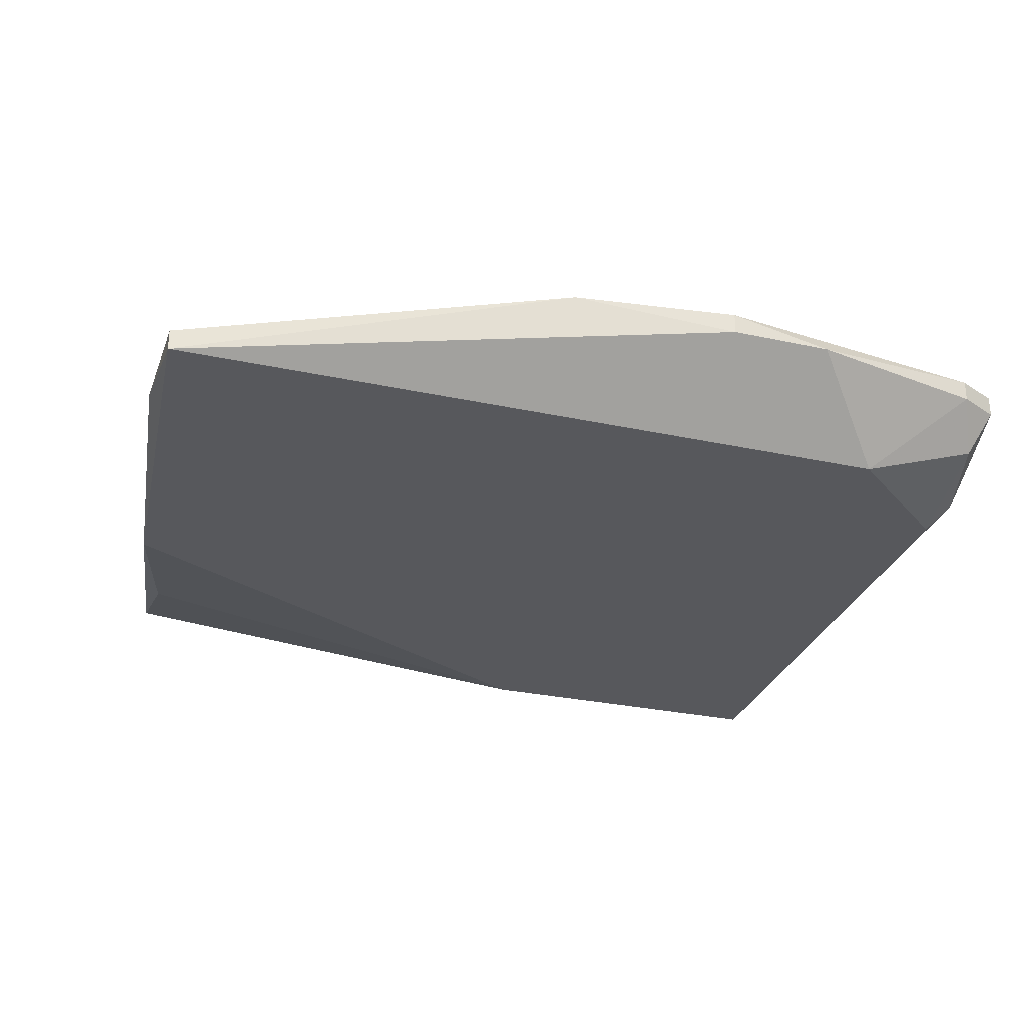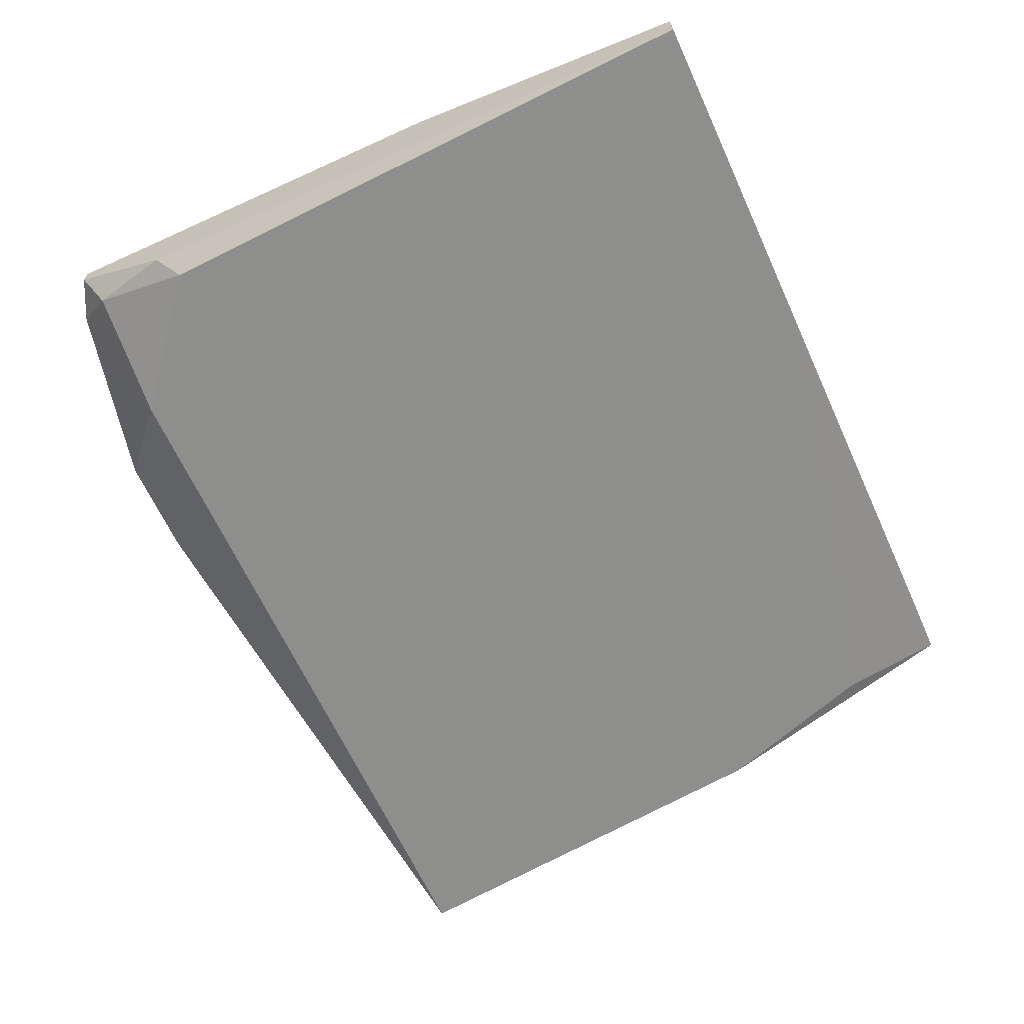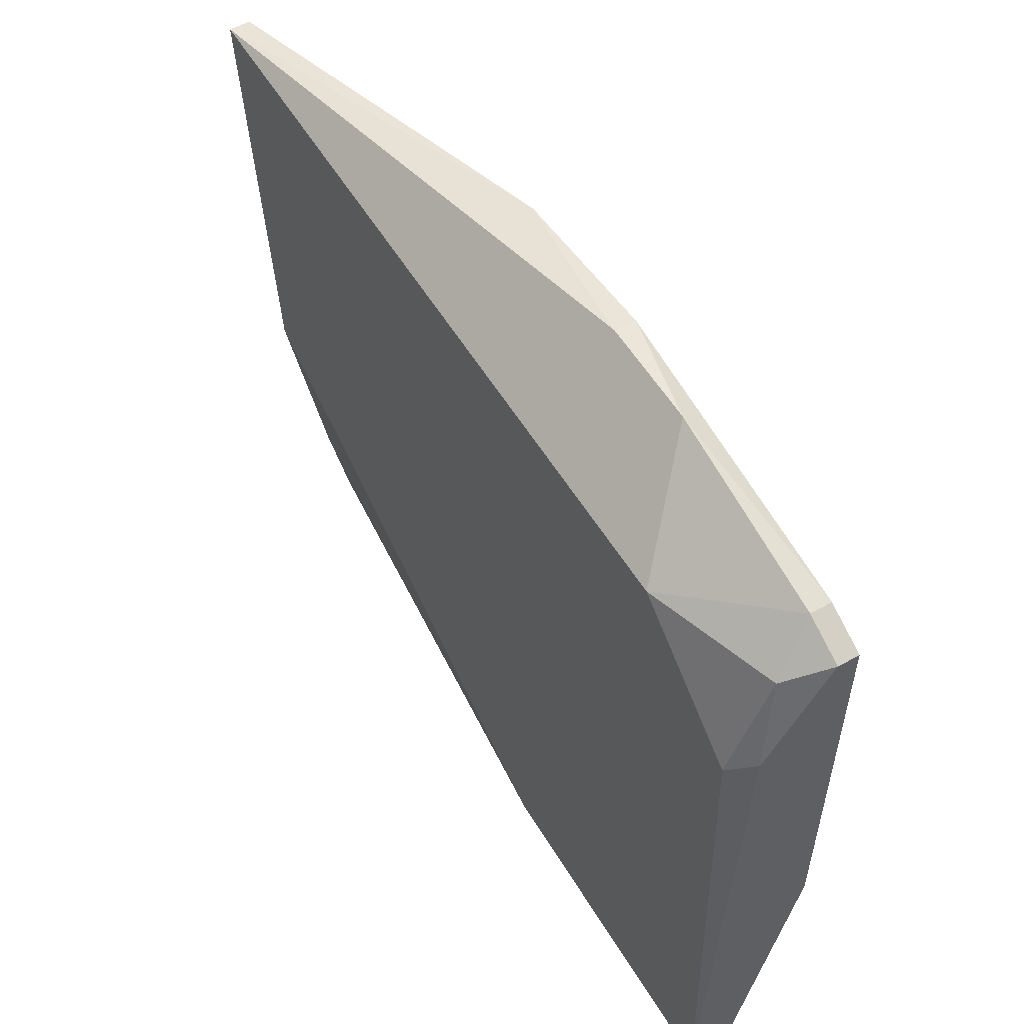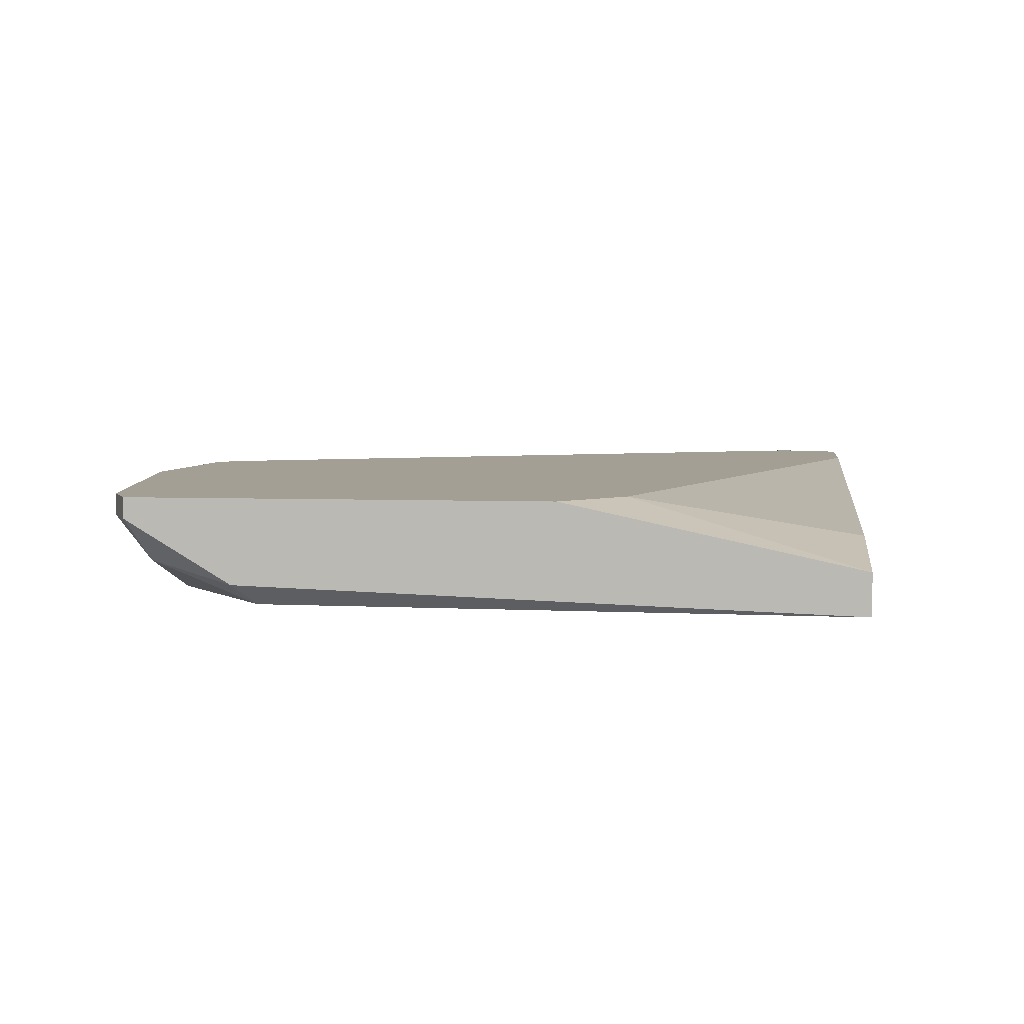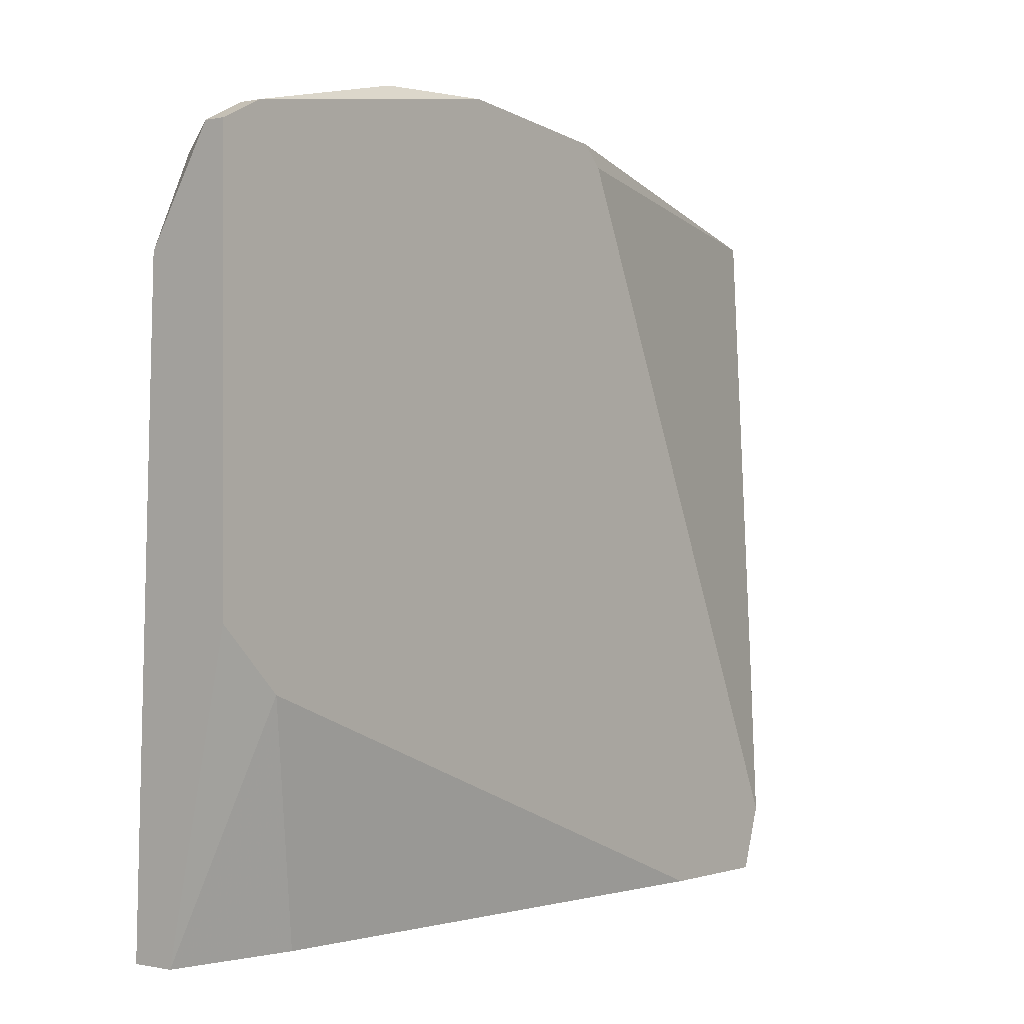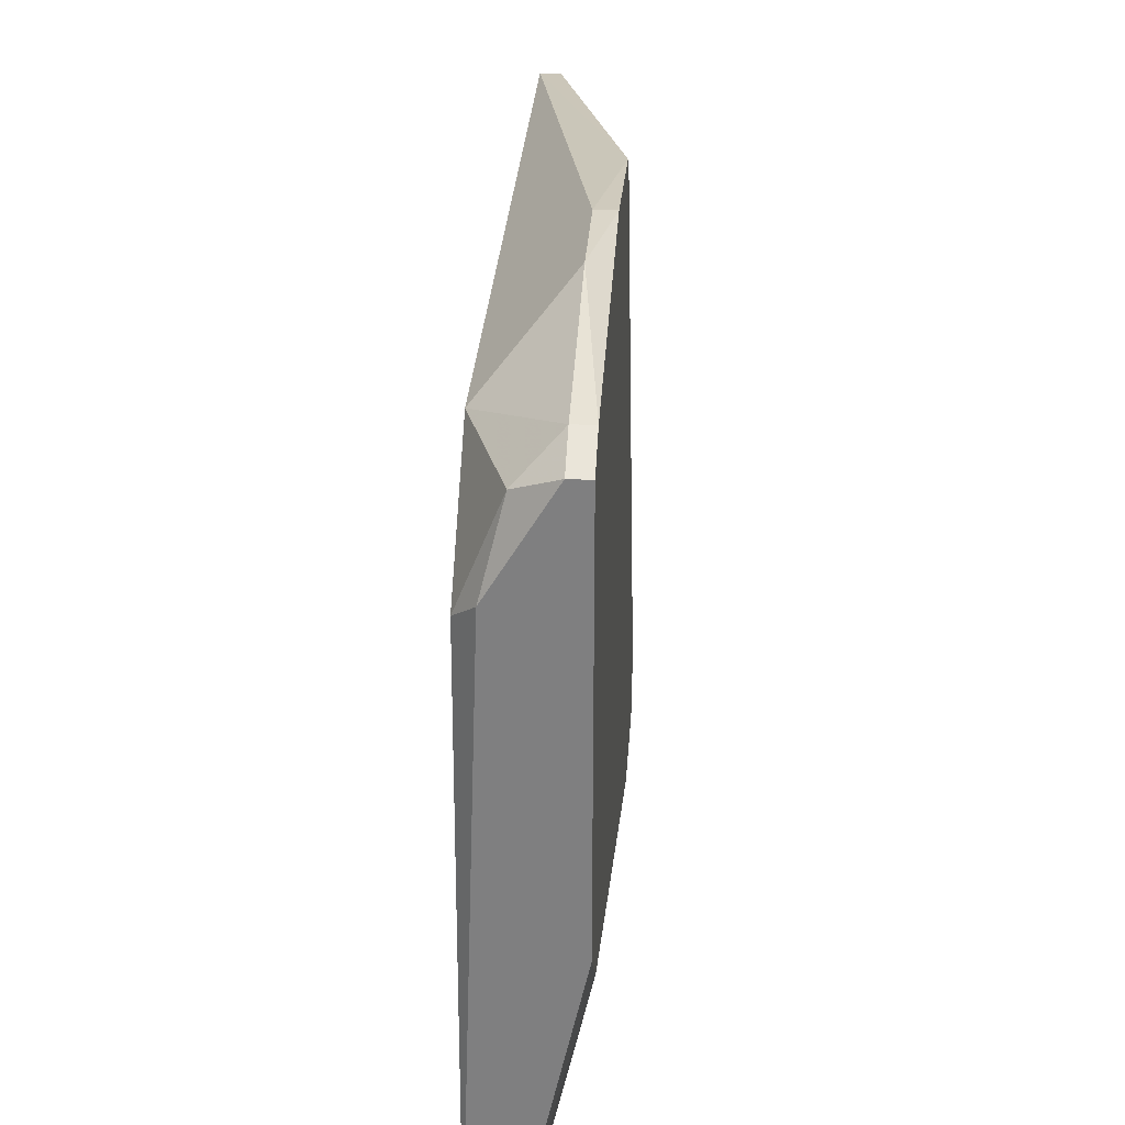
<metadata>
{"format":"obj","ext":"obj","renderer":"f3d","projection":"perspective","resolution":1024,"background":"white","views":[{"elev":-28.4,"azim":-18.2,"up":"+Y"},{"elev":-64.9,"azim":114.6,"up":"+Y"},{"elev":55.4,"azim":59.4,"up":"+Z"},{"elev":5.3,"azim":96.6,"up":"+Y"},{"elev":-0.3,"azim":128.4,"up":"+Z"},{"elev":29.8,"azim":93.8,"up":"+Z"}]}
</metadata>
<code>
v -0.06158 -0.01351 -0.01915
v -0.01619 -0.007538 -0.02154
v -0.02097 -0.01351 0.00473
v -0.02575 -0.008733 0.00951
v -0.05082 -0.007538 -0.03468
v -0.06039 -0.008733 -0.02154
v -0.058 -0.007538 -0.03468
v -0.0126 -0.01112 -0.03468
v -0.0126 -0.01231 -4.6e-05
v -0.0126 -0.007538 0.005924
v -0.0126 -0.007538 -0.01796
v -0.0126 -0.01351 -0.03468
v -0.0126 -0.008733 0.005924
v -0.04246 -0.007538 0.007118
v -0.01977 -0.009927 -0.03468
v -0.015 -0.007538 0.007118
v -0.015 -0.008733 0.007118
v -0.04127 -0.007538 0.008312
v -0.05919 -0.01112 -0.03468
v -0.05919 -0.01231 -0.02871
v -0.05919 -0.007538 -0.0311
v -0.05919 -0.008733 -0.03468
v -0.06397 -0.01231 0.00473
v -0.06397 -0.01231 -0.002438
v -0.06397 -0.01351 0.00473
v -0.03172 -0.007538 0.00951
v -0.03172 -0.01351 -0.03468
v -0.03172 -0.008733 0.00951
v -0.0138 -0.01112 0.00473
v -0.0138 -0.01351 -0.00124
f 29 13 17
f 1 12 3
f 12 19 7
f 7 16 2
f 16 7 18
f 12 7 8
f 12 8 9
f 1 3 25
f 18 23 25
f 25 3 4
f 12 1 27
f 19 12 27
f 2 16 11
f 8 2 11
f 9 8 11
f 18 7 21
f 8 7 15
f 2 8 15
f 9 11 13
f 3 12 30
f 12 9 30
f 7 2 5
f 15 7 5
f 2 15 5
f 1 25 24
f 25 23 24
f 23 18 14
f 18 21 14
f 16 18 26
f 4 16 26
f 1 19 20
f 27 1 20
f 19 27 20
f 9 13 29
f 3 30 29
f 30 9 29
f 11 16 10
f 16 13 10
f 13 11 10
f 19 1 22
f 7 19 22
f 21 7 22
f 1 24 22
f 24 21 22
f 24 23 6
f 21 24 6
f 23 14 6
f 14 21 6
f 18 25 28
f 25 4 28
f 26 18 28
f 4 26 28
f 16 4 17
f 4 3 17
f 13 16 17
f 3 29 17

</code>
